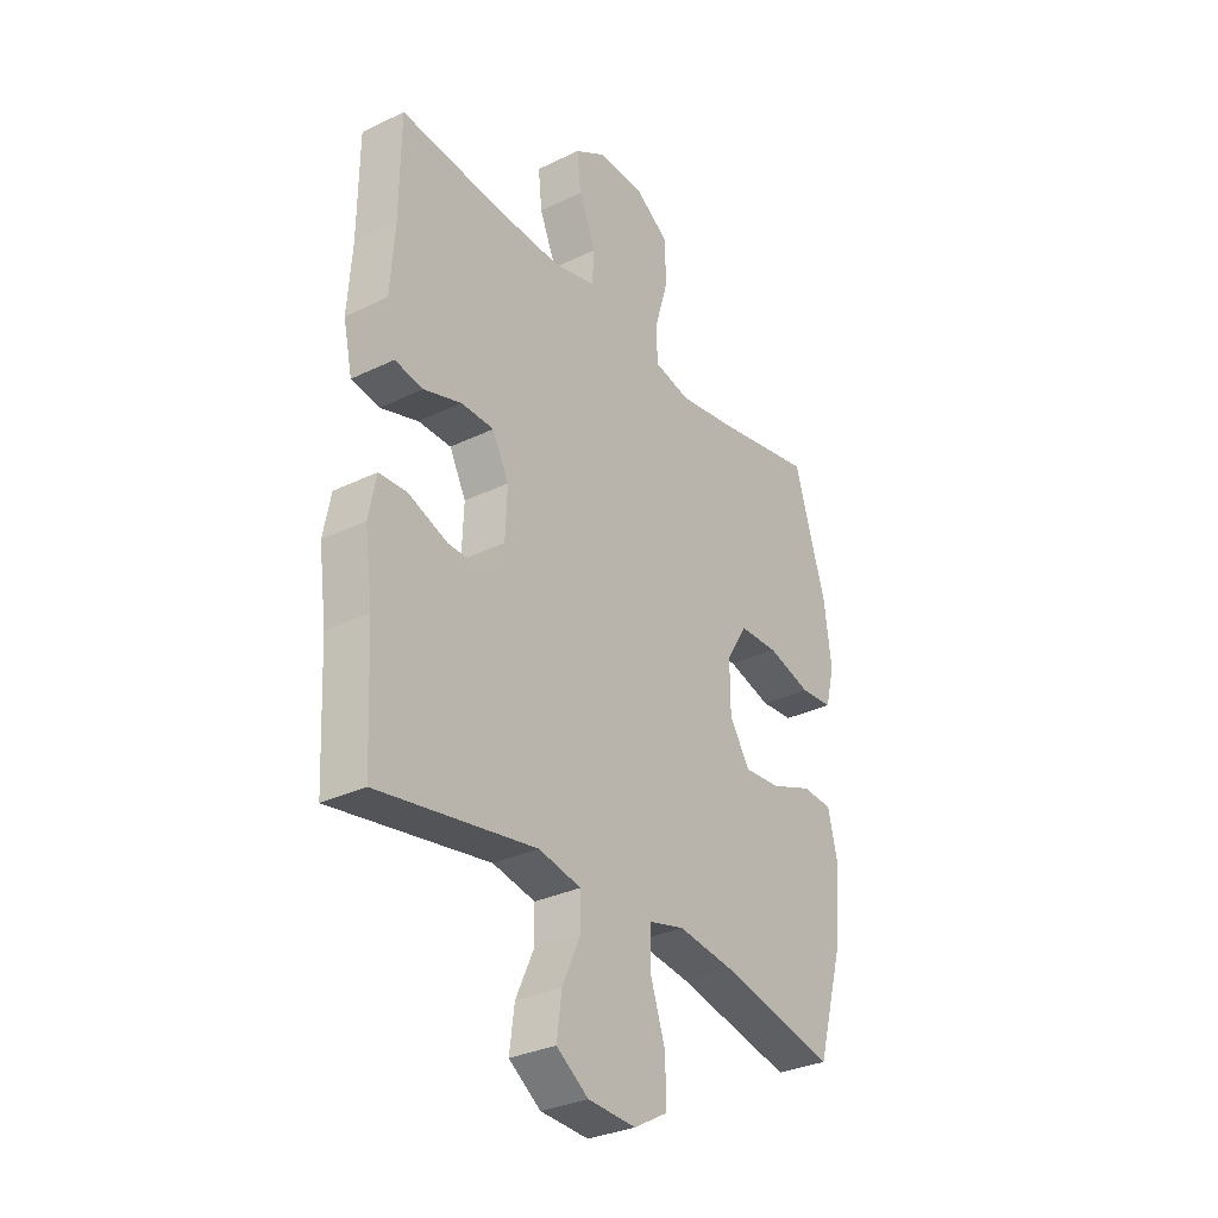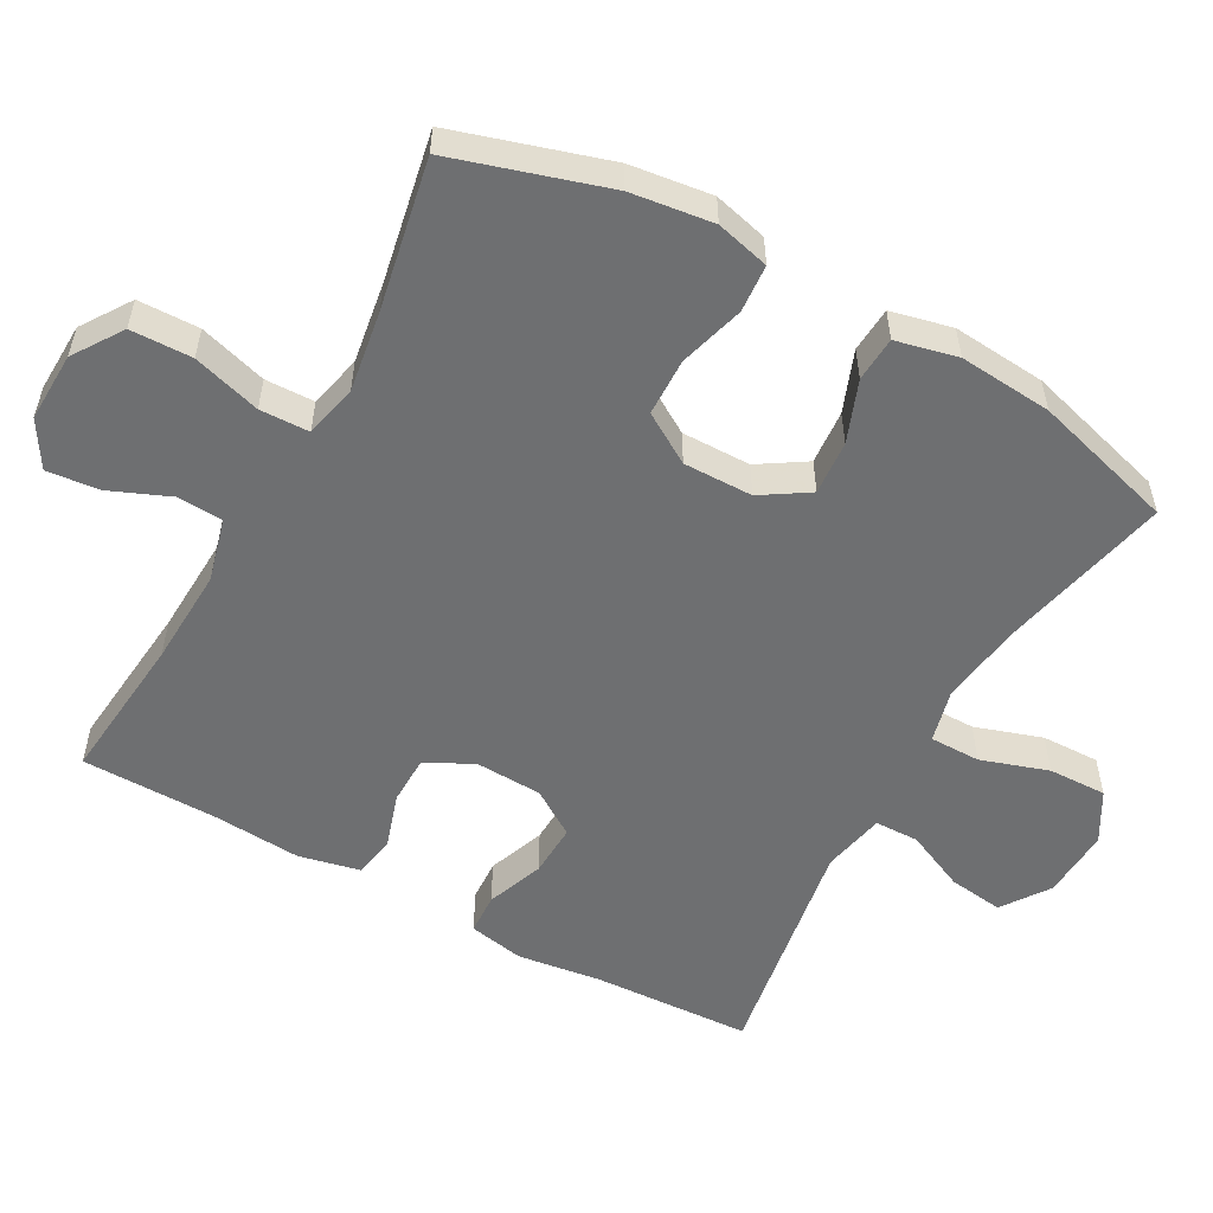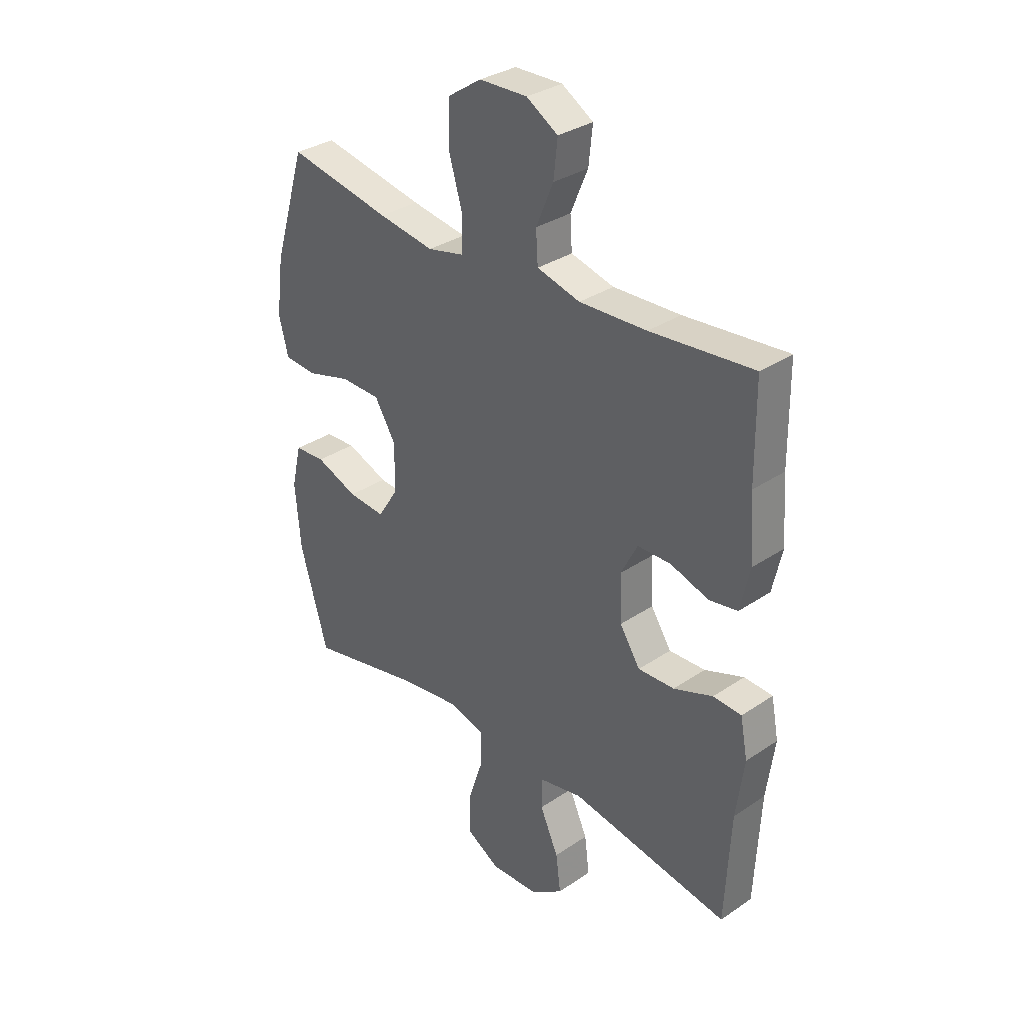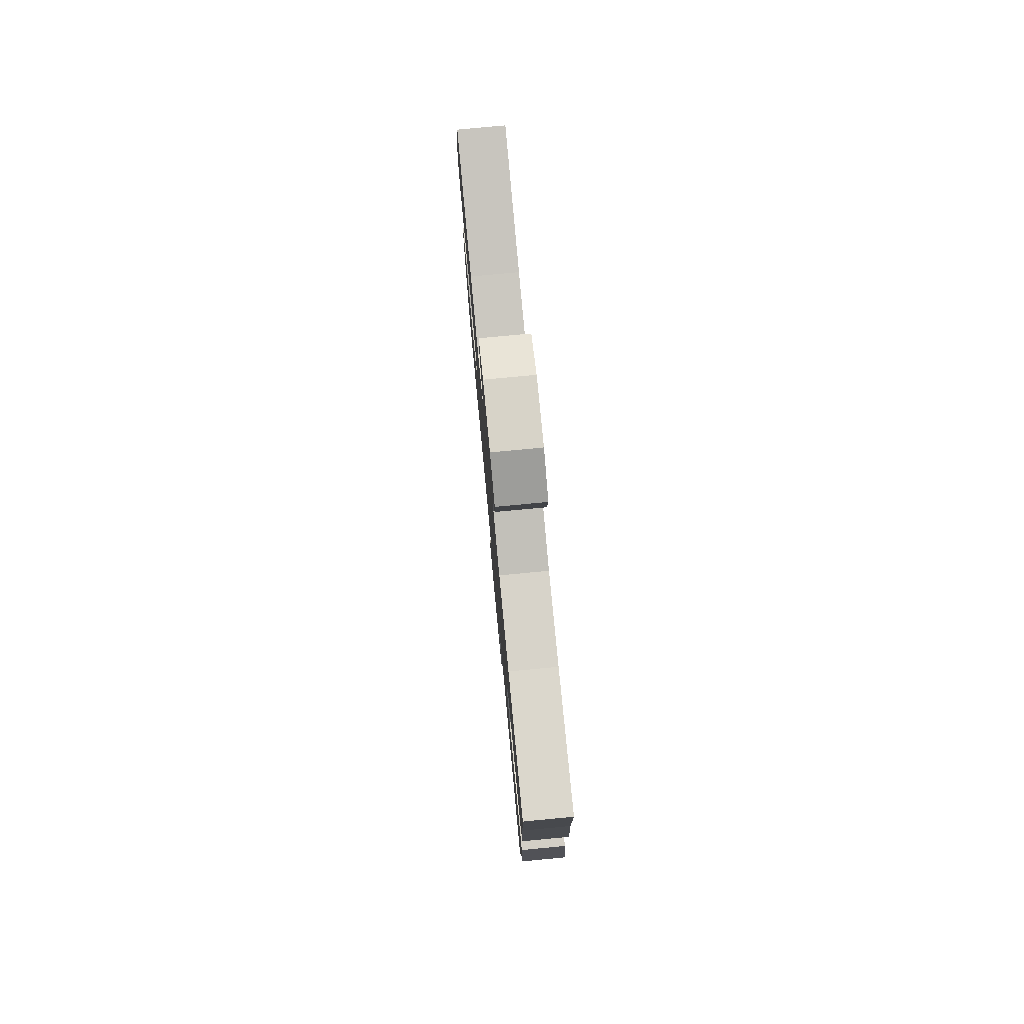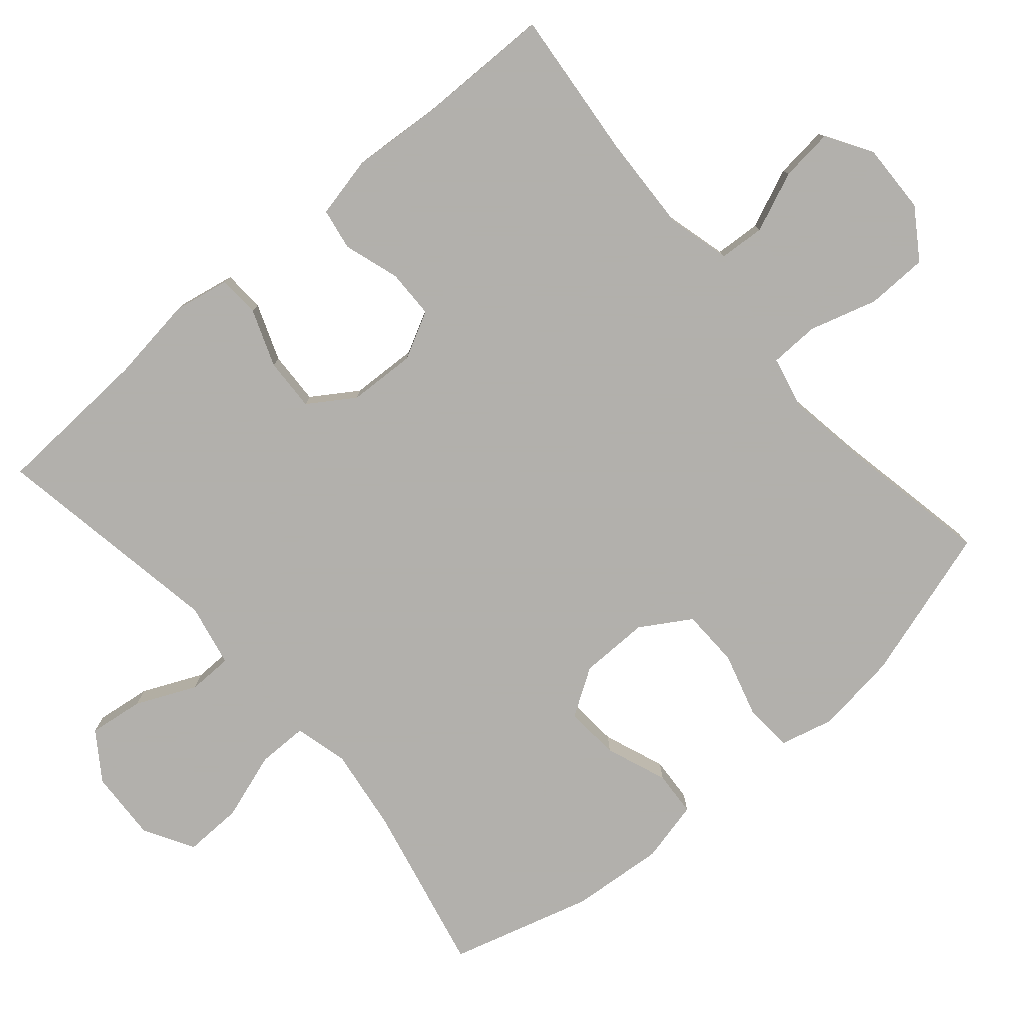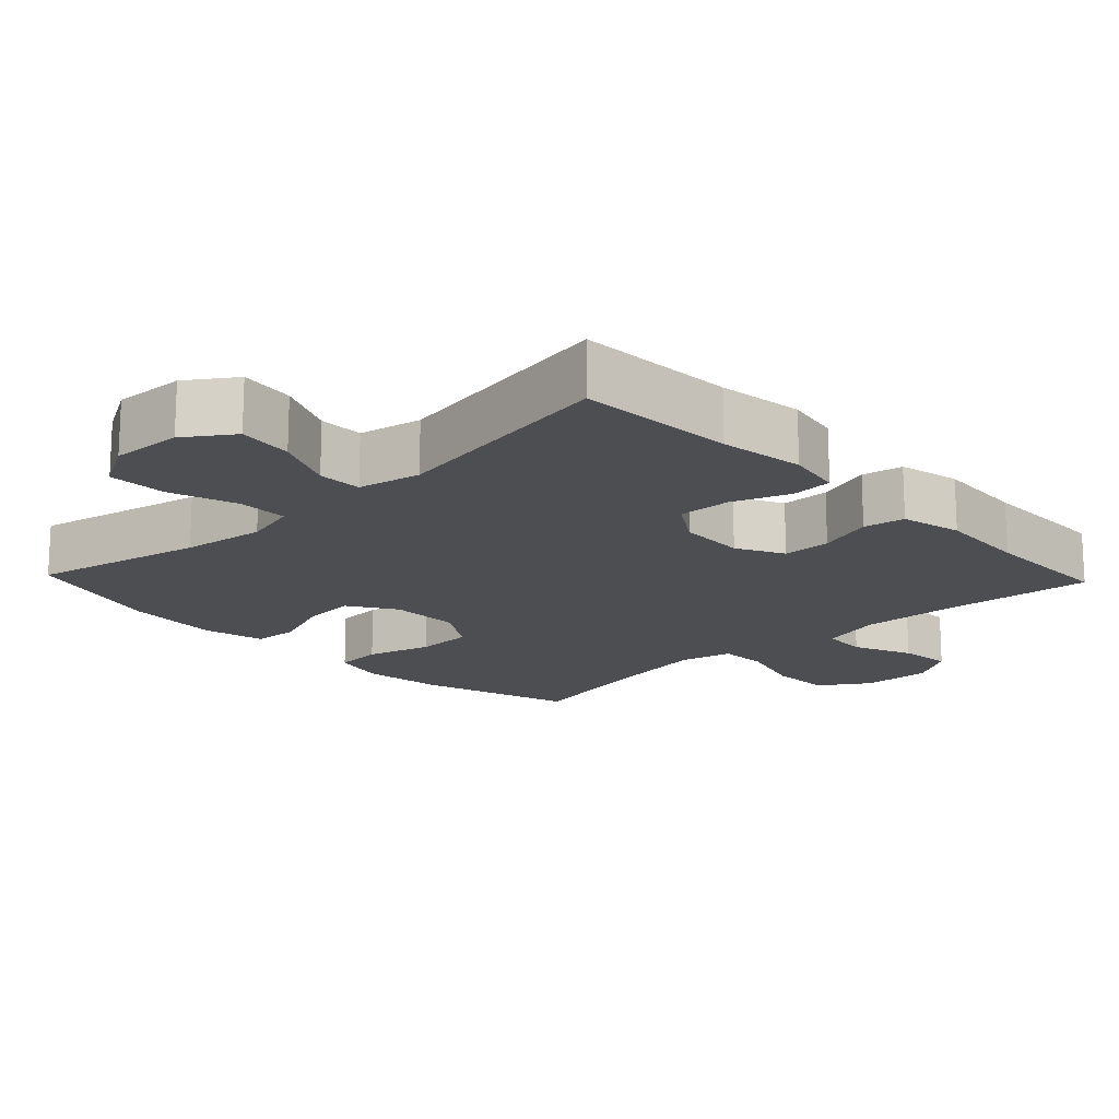
<metadata>
{"format":"obj","ext":"obj","renderer":"f3d","projection":"perspective","resolution":1024,"background":"white","views":[{"elev":-31.4,"azim":-55.4,"up":"+Z"},{"elev":-54.5,"azim":61.0,"up":"+Y"},{"elev":32.8,"azim":-133.0,"up":"+Z"},{"elev":78.7,"azim":-95.4,"up":"+Z"},{"elev":-78.6,"azim":-49.4,"up":"+Y"},{"elev":-16.8,"azim":-136.4,"up":"+Y"}]}
</metadata>
<code>
v -0.5 0.07 -0.5
v -0.511 0.07 -0.278
v -0.527 0.07 -0.159
v -0.512 0.07 -0.081
v -0.454 0.07 -0.078
v -0.374 0.07 -0.108
v -0.3 0.07 -0.111
v -0.258 0.07 -0.047
v -0.254 0.07 0.047
v -0.288 0.07 0.113
v -0.356 0.07 0.114
v -0.434 0.07 0.089
v -0.492 0.07 0.099
v -0.511 0.07 0.185
v -0.502 0.07 0.312
v -0.5 0.07 0.5
v -0.291 0.07 0.48
v -0.154 0.07 0.474
v -0.066 0.07 0.497
v -0.062 0.07 0.561
v -0.097 0.07 0.644
v -0.105 0.07 0.718
v -0.041 0.07 0.757
v 0.057 0.07 0.754
v 0.126 0.07 0.708
v 0.128 0.07 0.622
v 0.1 0.07 0.527
v 0.102 0.07 0.458
v 0.176 0.07 0.441
v 0.29 0.07 0.459
v 0.5 0.07 0.5
v 0.566 0.07 0.285
v 0.581 0.07 0.17
v 0.562 0.07 0.095
v 0.495 0.07 0.09
v 0.404 0.07 0.116
v 0.323 0.07 0.114
v 0.28 0.07 0.044
v 0.281 0.07 -0.053
v 0.323 0.07 -0.119
v 0.399 0.07 -0.113
v 0.485 0.07 -0.08
v 0.548 0.07 -0.084
v 0.568 0.07 -0.17
v 0.557 0.07 -0.301
v 0.5 0.07 -0.5
v 0.261 0.07 -0.447
v 0.144 0.07 -0.431
v 0.069 0.07 -0.45
v 0.069 0.07 -0.521
v 0.1 0.07 -0.615
v 0.102 0.07 -0.697
v 0.032 0.07 -0.737
v -0.067 0.07 -0.732
v -0.133 0.07 -0.686
v -0.123 0.07 -0.609
v -0.085 0.07 -0.525
v -0.086 0.07 -0.463
v -0.174 0.07 -0.445
v -0.5 0 -0.5
v -0.511 0 -0.278
v -0.527 0 -0.159
v -0.512 0 -0.081
v -0.454 0 -0.078
v -0.374 0 -0.108
v -0.3 0 -0.111
v -0.258 0 -0.047
v -0.254 0 0.047
v -0.288 0 0.113
v -0.356 0 0.114
v -0.434 0 0.089
v -0.492 0 0.099
v -0.511 0 0.185
v -0.502 0 0.312
v -0.5 0 0.5
v -0.291 0 0.48
v -0.154 0 0.474
v -0.066 0 0.497
v -0.062 0 0.561
v -0.097 0 0.644
v -0.105 0 0.718
v -0.041 0 0.757
v 0.057 0 0.754
v 0.126 0 0.708
v 0.128 0 0.622
v 0.1 0 0.527
v 0.102 0 0.458
v 0.176 0 0.441
v 0.29 0 0.459
v 0.5 0 0.5
v 0.566 0 0.285
v 0.581 0 0.17
v 0.562 0 0.095
v 0.495 0 0.09
v 0.404 0 0.116
v 0.323 0 0.114
v 0.28 0 0.044
v 0.281 0 -0.053
v 0.323 0 -0.119
v 0.399 0 -0.113
v 0.485 0 -0.08
v 0.548 0 -0.084
v 0.568 0 -0.17
v 0.557 0 -0.301
v 0.5 0 -0.5
v 0.261 0 -0.447
v 0.144 0 -0.431
v 0.069 0 -0.45
v 0.069 0 -0.521
v 0.1 0 -0.615
v 0.102 0 -0.697
v 0.032 0 -0.737
v -0.067 0 -0.732
v -0.133 0 -0.686
v -0.123 0 -0.609
v -0.085 0 -0.525
v -0.086 0 -0.463
v -0.174 0 -0.445
f 55 56 57
f 54 55 57
f 53 54 57
f 52 53 57
f 51 52 57
f 50 51 57
f 49 50 57 58
f 48 49 58 59
f 45 46 47
f 44 45 47
f 43 44 47
f 42 43 47
f 41 42 47
f 40 41 47 48
f 39 40 48 59
f 34 35 36
f 33 34 36
f 32 33 36
f 31 32 36
f 30 31 36
f 29 30 36 37
f 28 29 37 38
f 25 26 27
f 24 25 27
f 23 24 27
f 22 23 27
f 21 22 27
f 20 21 27
f 19 20 27 28
f 38 39 59
f 28 38 59
f 19 28 59
f 18 19 59
f 13 14 15
f 12 13 15
f 11 12 15
f 15 16 17
f 11 15 17
f 10 11 17
f 4 5 6
f 3 4 6
f 2 3 6
f 2 6 7
f 1 2 7
f 59 1 7 8
f 9 10 17 18
f 8 9 18 59
f 116 115 114
f 116 114 113
f 116 113 112
f 116 112 111
f 116 111 110
f 116 110 109
f 117 116 109 108
f 118 117 108 107
f 106 105 104
f 106 104 103
f 106 103 102
f 106 102 101
f 106 101 100
f 107 106 100 99
f 118 107 99 98
f 95 94 93
f 95 93 92
f 95 92 91
f 95 91 90
f 95 90 89
f 96 95 89 88
f 97 96 88 87
f 86 85 84
f 86 84 83
f 86 83 82
f 86 82 81
f 86 81 80
f 86 80 79
f 87 86 79 78
f 118 98 97
f 118 97 87
f 118 87 78
f 118 78 77
f 74 73 72
f 74 72 71
f 74 71 70
f 76 75 74
f 76 74 70
f 76 70 69
f 65 64 63
f 65 63 62
f 65 62 61
f 66 65 61
f 66 61 60
f 67 66 60 118
f 77 76 69 68
f 118 77 68 67
f 1 60 61 2
f 2 61 62 3
f 3 62 63 4
f 4 63 64 5
f 5 64 65 6
f 6 65 66 7
f 7 66 67 8
f 8 67 68 9
f 9 68 69 10
f 10 69 70 11
f 11 70 71 12
f 12 71 72 13
f 13 72 73 14
f 14 73 74 15
f 15 74 75 16
f 16 75 76 17
f 17 76 77 18
f 18 77 78 19
f 19 78 79 20
f 20 79 80 21
f 21 80 81 22
f 22 81 82 23
f 23 82 83 24
f 24 83 84 25
f 25 84 85 26
f 26 85 86 27
f 27 86 87 28
f 28 87 88 29
f 29 88 89 30
f 30 89 90 31
f 31 90 91 32
f 32 91 92 33
f 33 92 93 34
f 34 93 94 35
f 35 94 95 36
f 36 95 96 37
f 37 96 97 38
f 38 97 98 39
f 39 98 99 40
f 40 99 100 41
f 41 100 101 42
f 42 101 102 43
f 43 102 103 44
f 44 103 104 45
f 45 104 105 46
f 46 105 106 47
f 47 106 107 48
f 48 107 108 49
f 49 108 109 50
f 50 109 110 51
f 51 110 111 52
f 52 111 112 53
f 53 112 113 54
f 54 113 114 55
f 55 114 115 56
f 56 115 116 57
f 57 116 117 58
f 58 117 118 59
f 59 118 60 1

</code>
